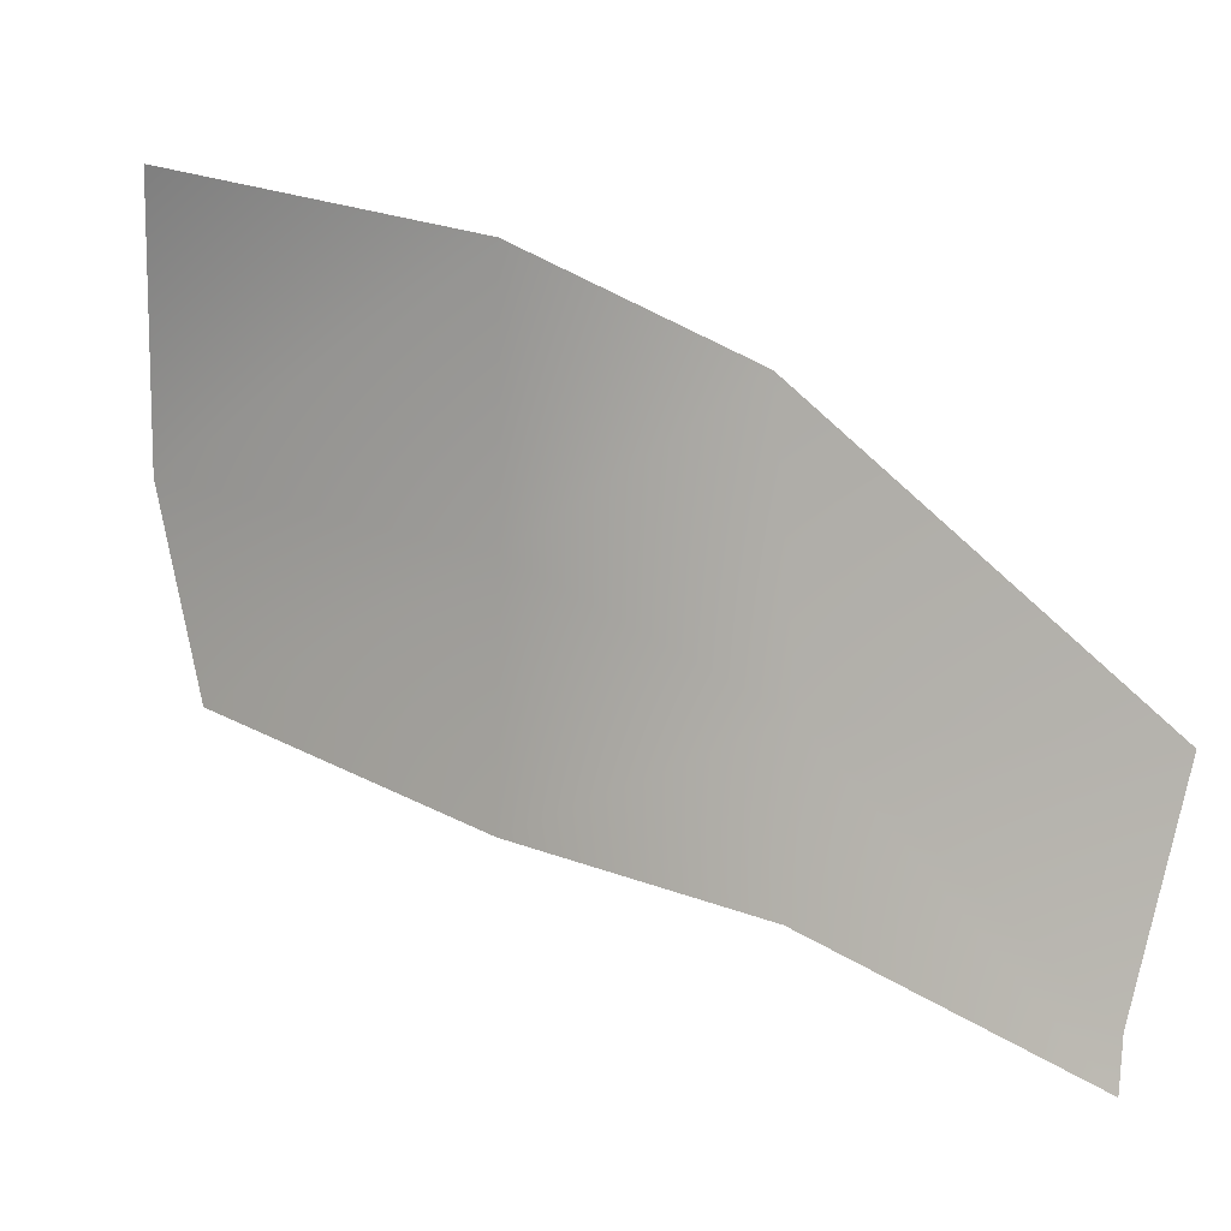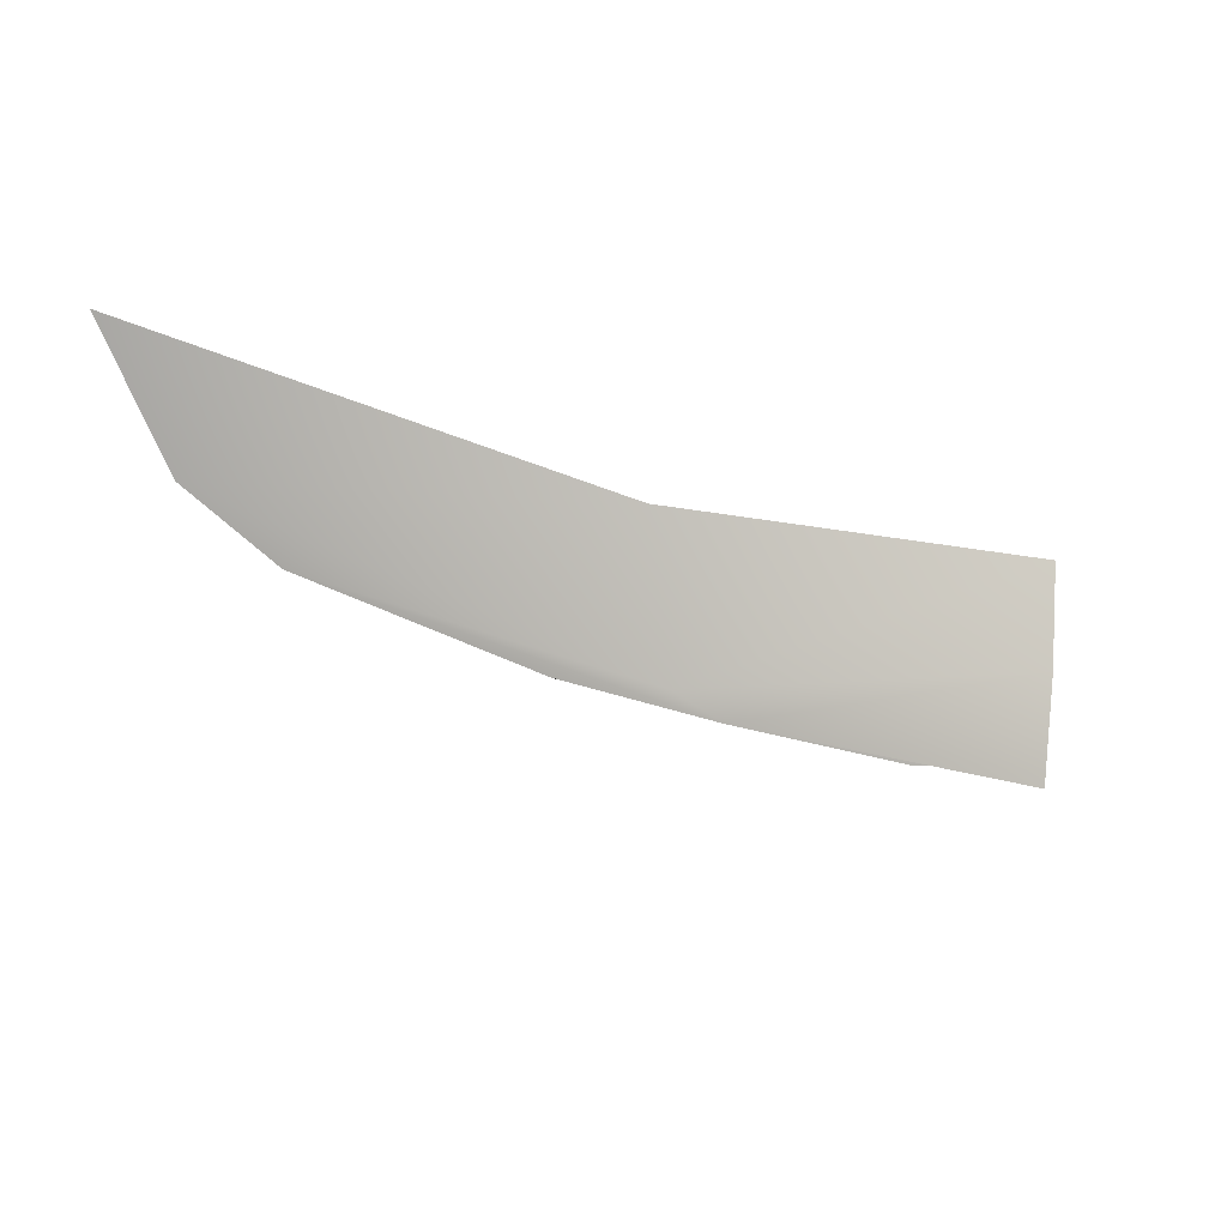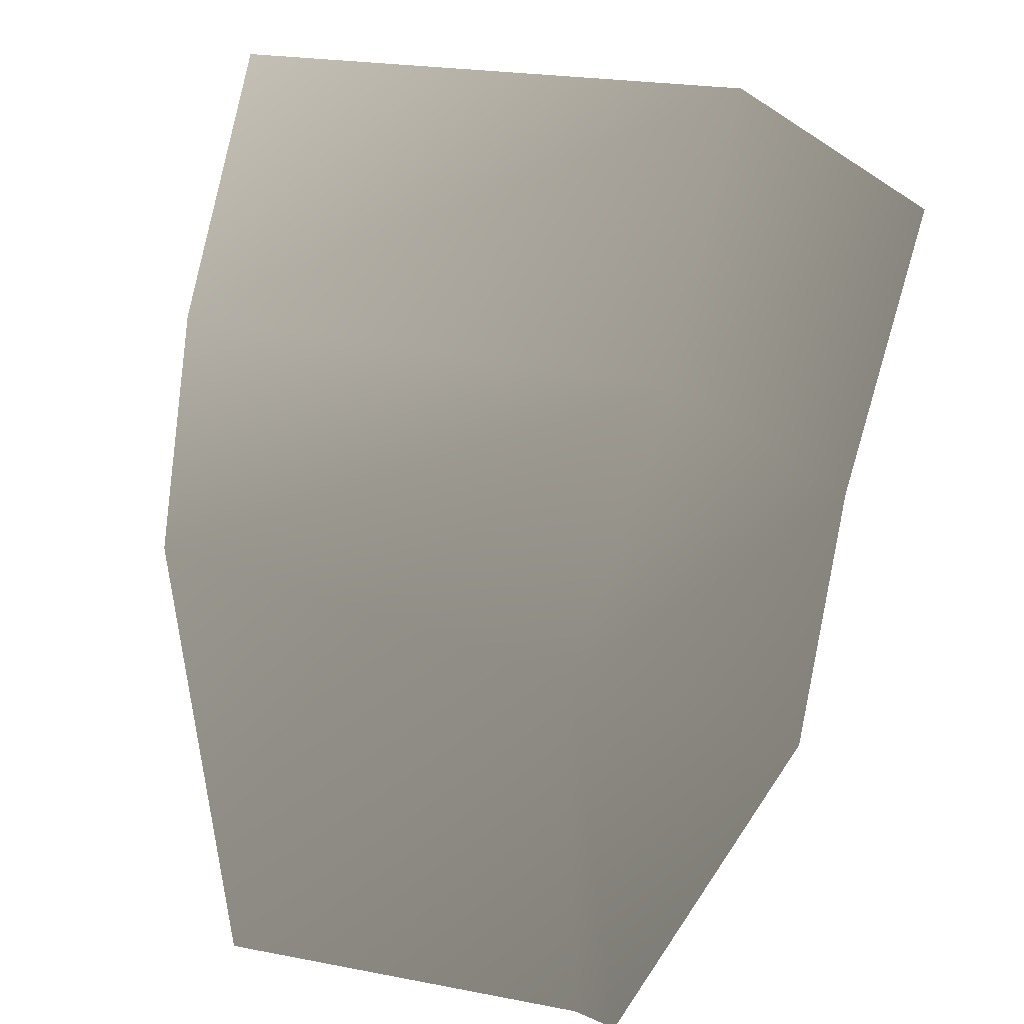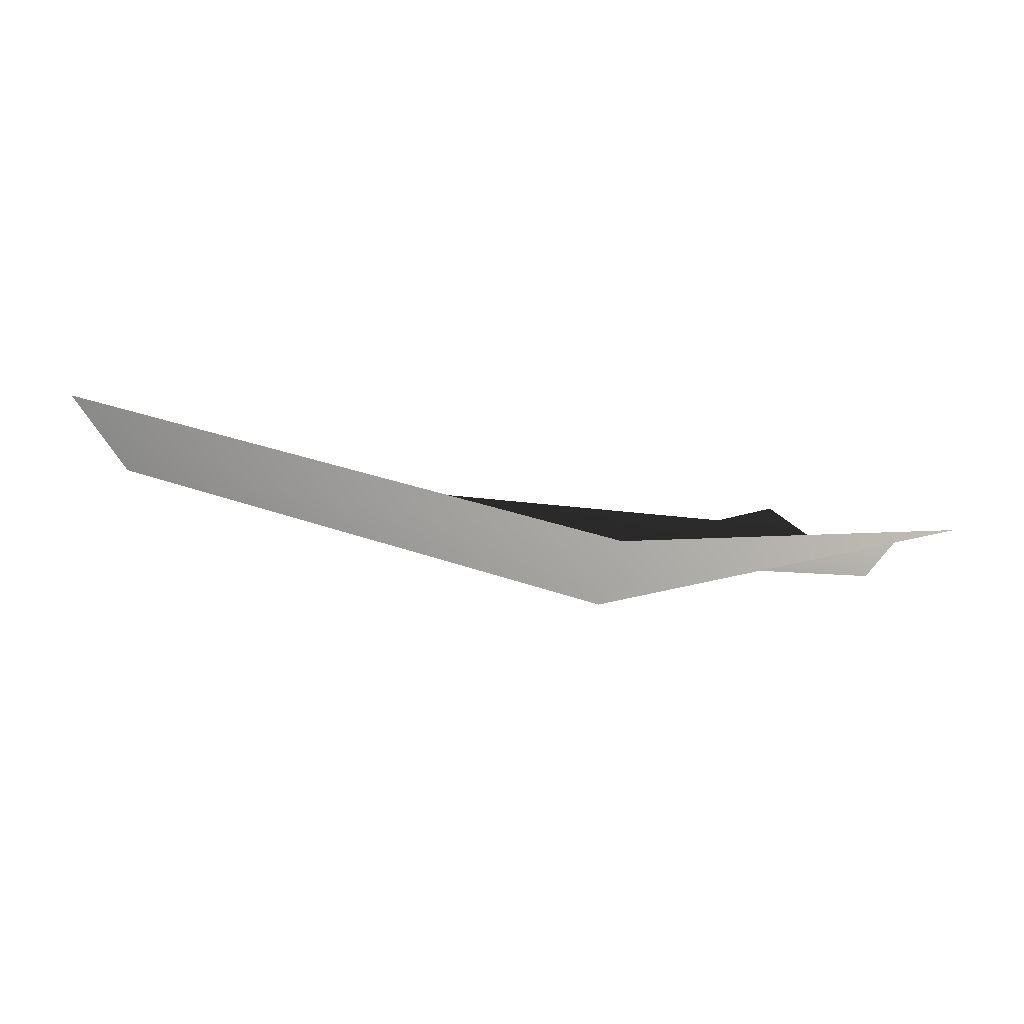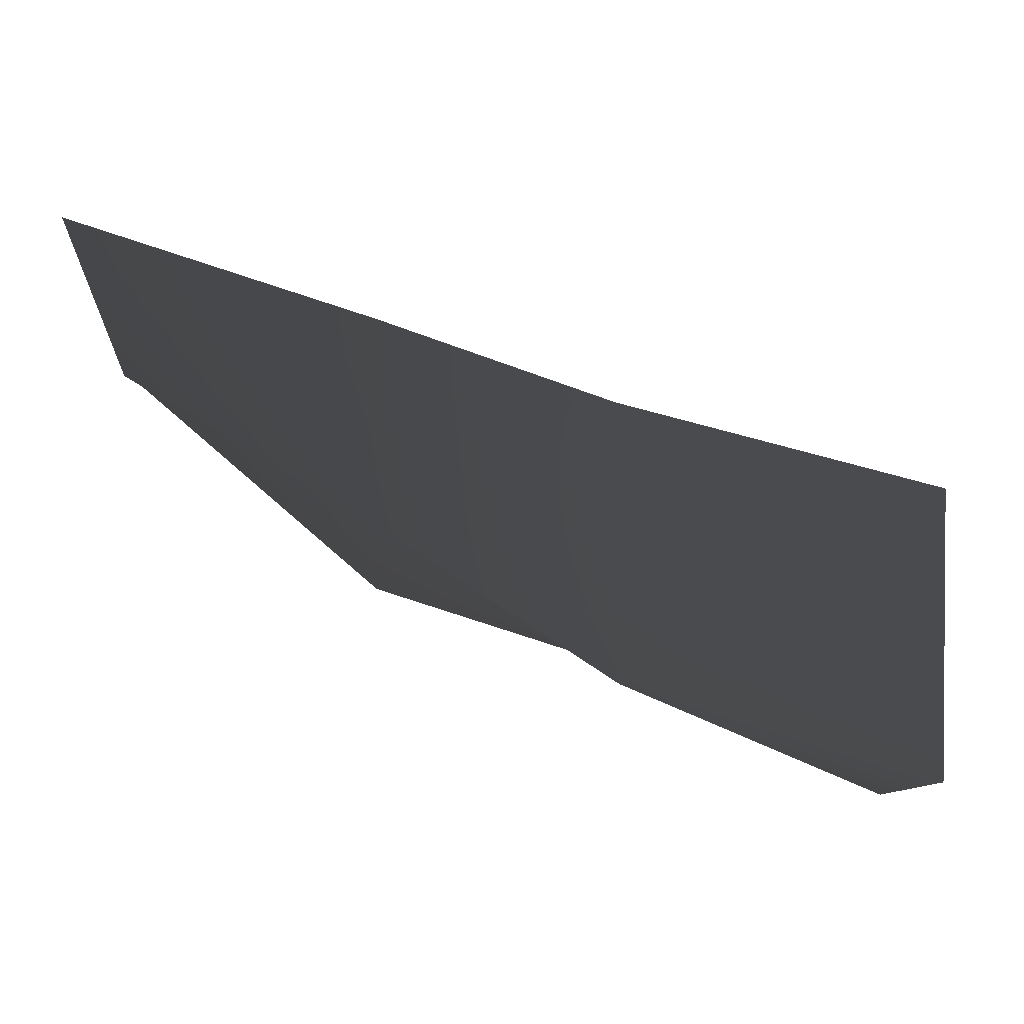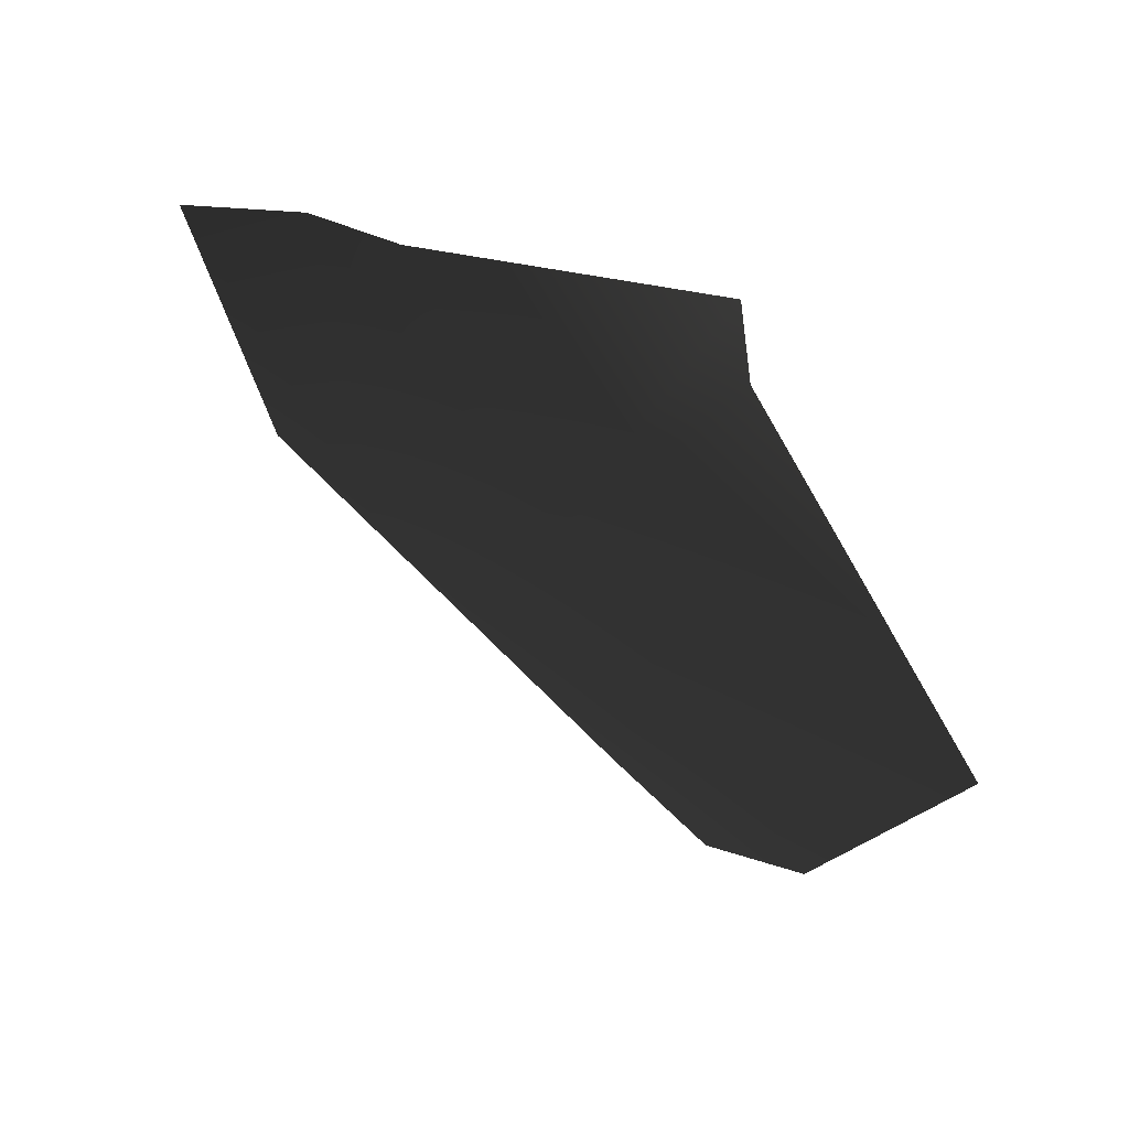
<metadata>
{"format":"obj","ext":"obj","renderer":"f3d","projection":"perspective","resolution":1024,"background":"white","views":[{"elev":47.4,"azim":86.6,"up":"+Y"},{"elev":43.9,"azim":-74.3,"up":"+Z"},{"elev":-32.8,"azim":-120.7,"up":"+Z"},{"elev":56.2,"azim":-86.7,"up":"+Z"},{"elev":73.3,"azim":-95.9,"up":"+Y"},{"elev":-65.0,"azim":26.3,"up":"+Z"}]}
</metadata>
<code>
v -1.073 -0.1483 1.836
v -1.164 0.4962 1.879
v -0.8596 0.5297 1.15
v -0.6564 -0.1473 1.183
v -0.3861 0.5279 0.5837
v -0.3861 -0.1507 0.582
v 0.2077 0.03777 -0.008395
v 0.1578 0.1866 -0.008395
v -0.5439 1.643 1.132
v -0.7839 1.64 1.748
v 0.2077 1.096 -0.008396
v -0.2856 1.548 0.6813
g P_DS_Bush_02_(5)_616_32
f 1 3 2
f 1 4 3
f 4 5 3
f 4 6 5
f 5 6 7
f 5 7 8
f 2 3 9
f 2 9 10
f 5 8 11
f 5 11 12
f 3 12 9
f 3 5 12

</code>
